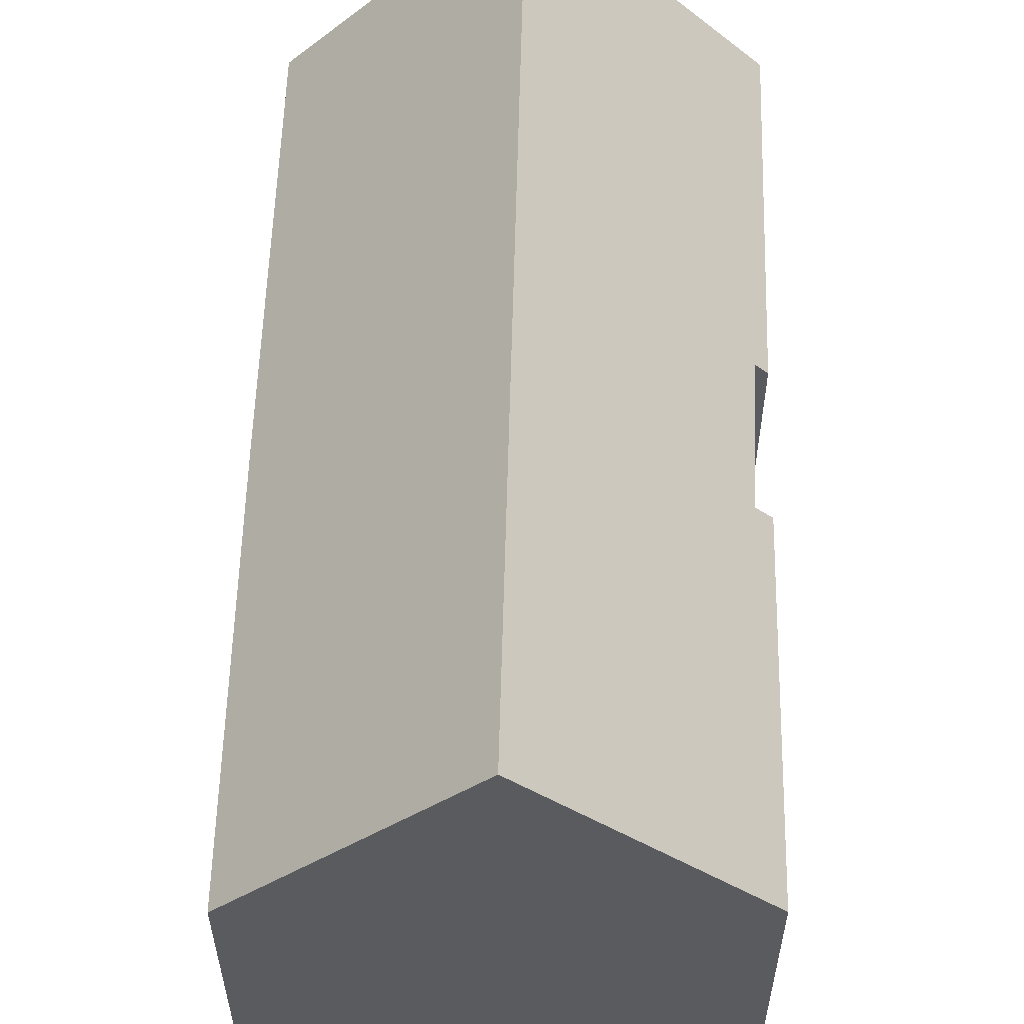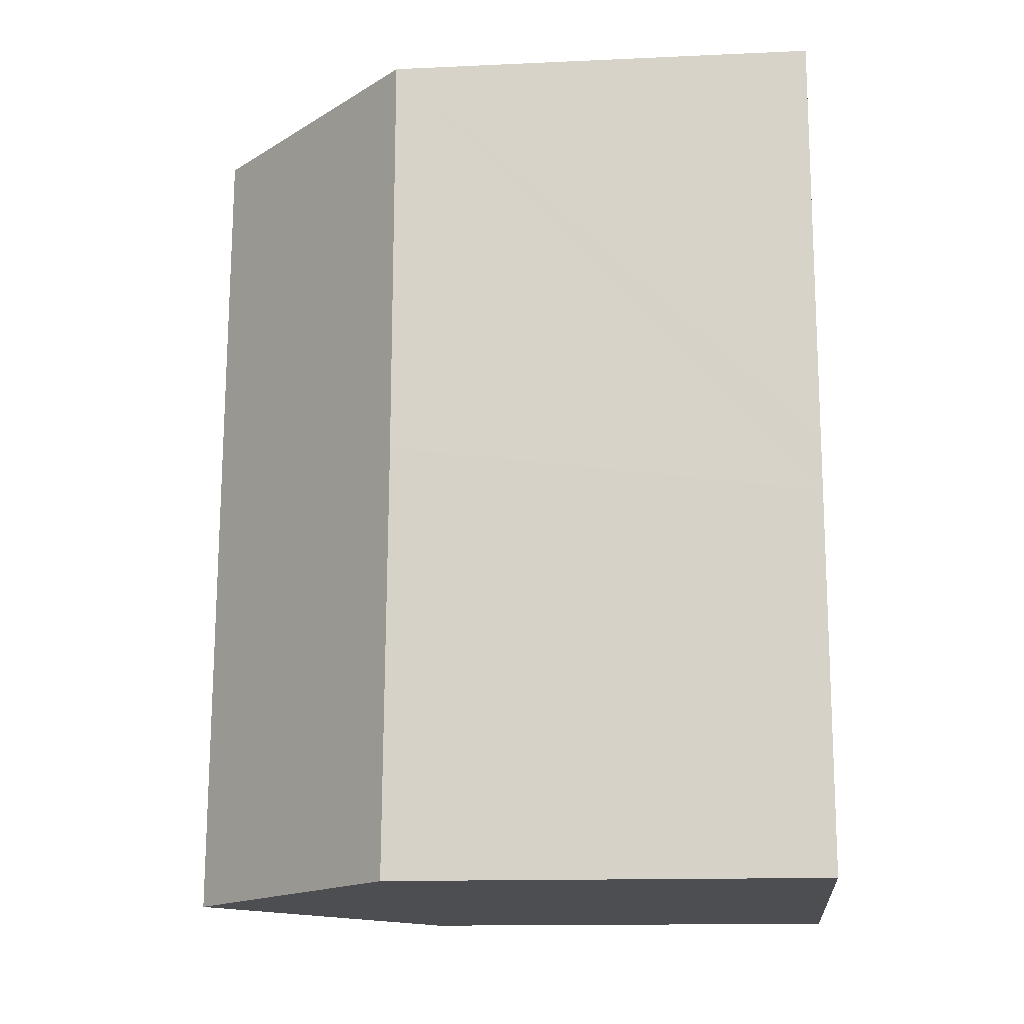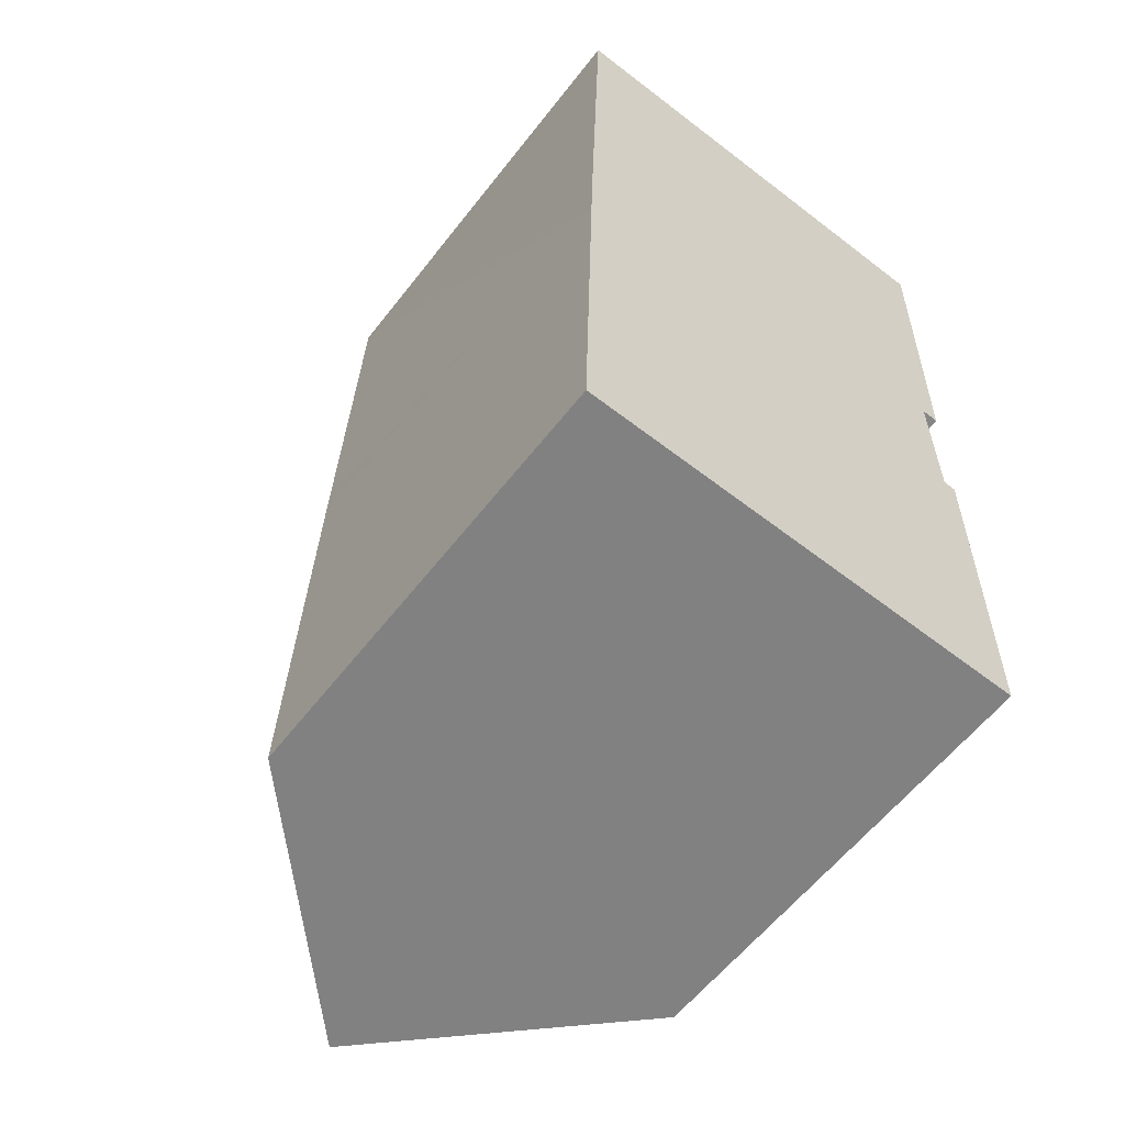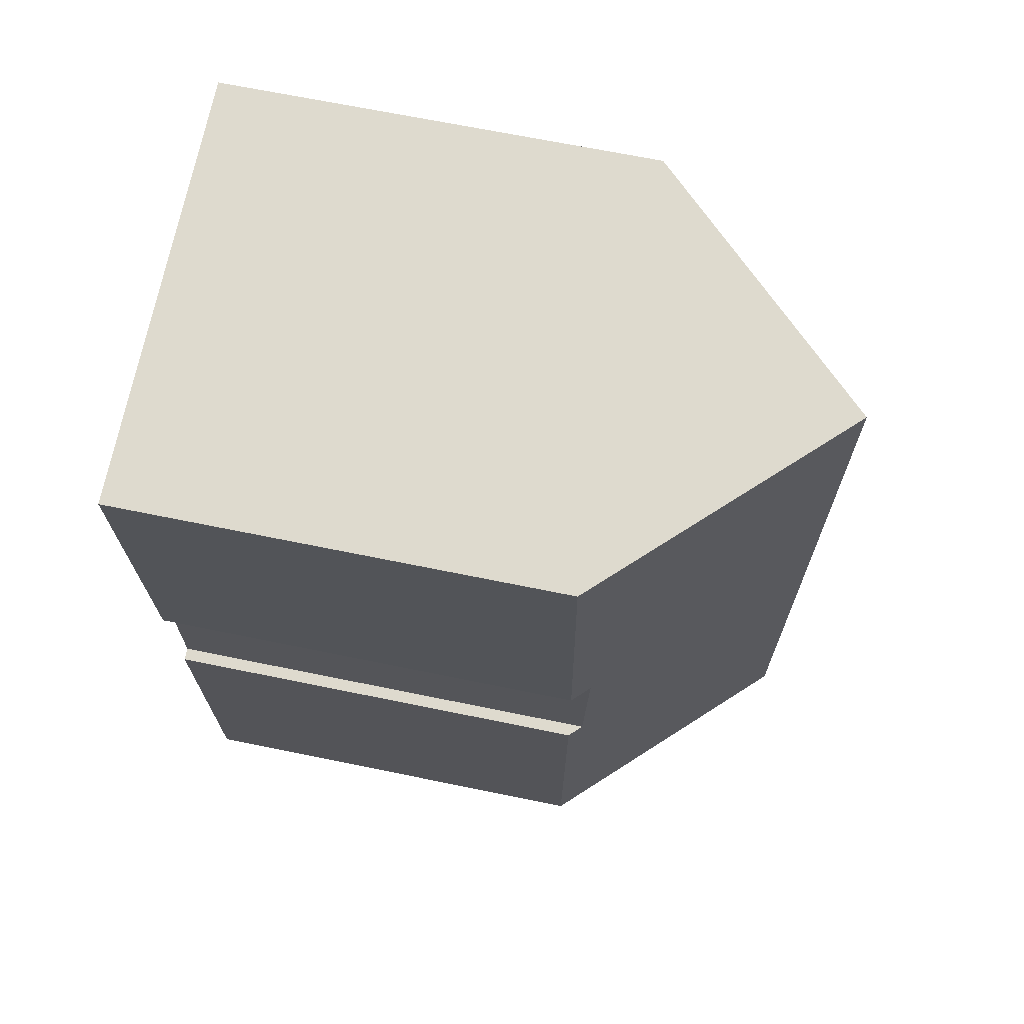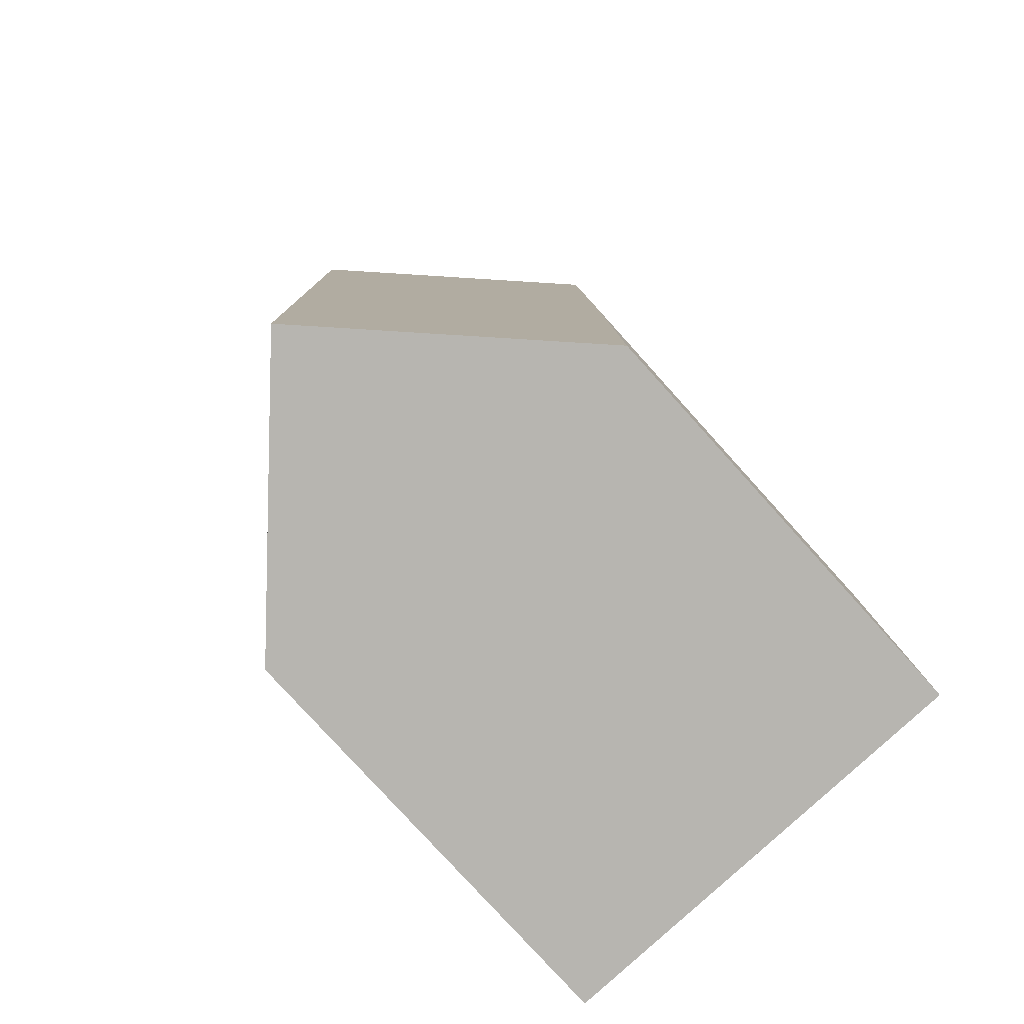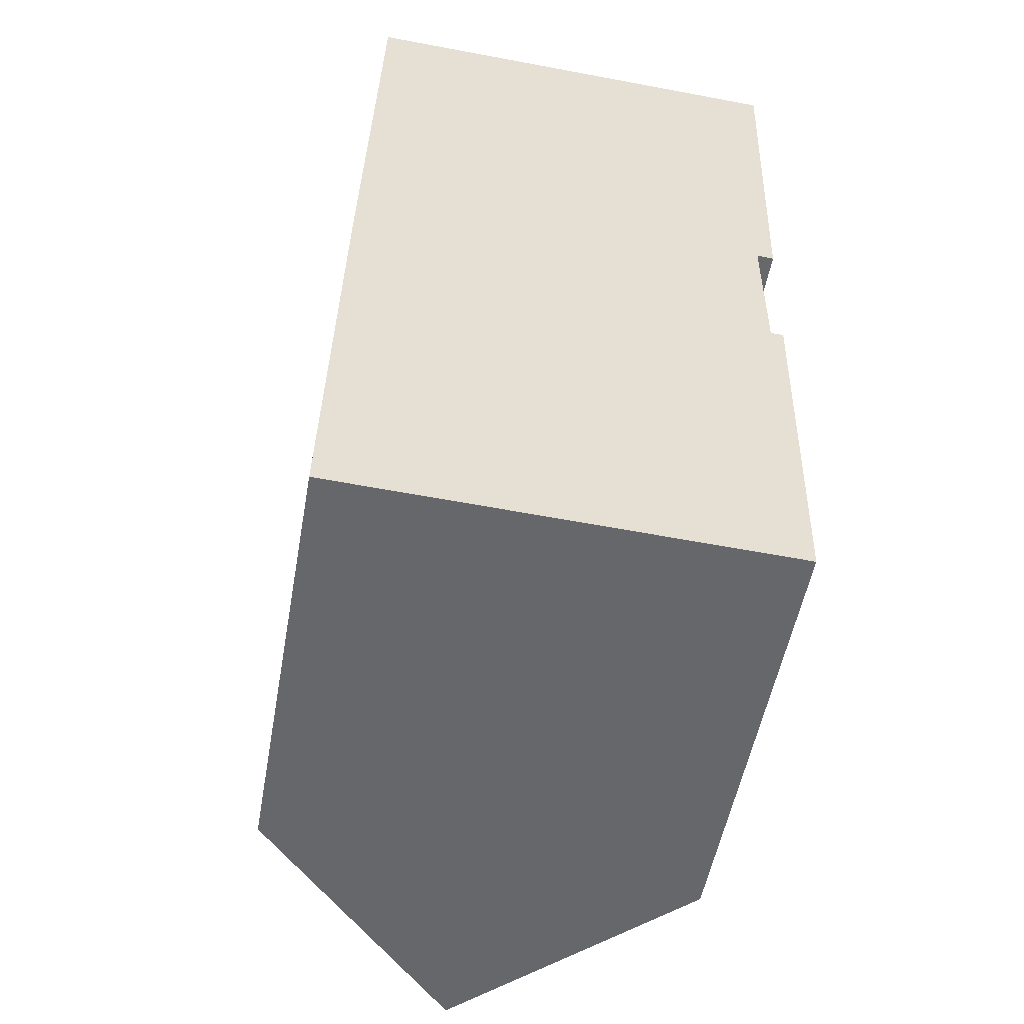
<metadata>
{"format":"obj","ext":"obj","renderer":"f3d","projection":"perspective","resolution":1024,"background":"white","views":[{"elev":57.0,"azim":3.2,"up":"+Y"},{"elev":-14.1,"azim":-84.3,"up":"+Z"},{"elev":-59.2,"azim":-37.6,"up":"+Z"},{"elev":68.0,"azim":101.6,"up":"+Z"},{"elev":-79.0,"azim":-137.9,"up":"+Z"},{"elev":-52.0,"azim":-10.0,"up":"+Z"}]}
</metadata>
<code>
v  0 10.5 6.431e-16
v  5.953 15.98 20.5
v  5.319 15.98 -0.245
v  0.25 10.47 9.158
v  0.287 10.47 10.51
v  0.31 10.47 11.18
v  0.635 10.5 20.79
v  10.92 10.6 11.69
v  10.51 11.02 11.73
v  11.21 10.57 20.22
v  10.5 10.91 8.146
v  10.8 10.6 8.13
v  10.6 10.54 -0.488
v  10.8 -4.978e-16 8.13
v  10.6 2.988e-17 -0.488
v  10.92 -7.157e-16 11.69
v  11.21 -1.238e-15 20.22
v  10.51 -7.183e-16 11.73
v  10.5 -4.988e-16 8.146
v  0 0 0
v  5.319 1.5e-17 -0.245
v  0.25 -5.608e-16 9.158
v  0.287 -6.437e-16 10.51
v  0.31 -6.845e-16 11.18
v  0.635 -1.273e-15 20.79
v  5.953 -1.255e-15 20.5
g defaultobject
f 1 2 3
f 2 1 4
f 2 4 5
f 2 5 6
f 2 6 7
f 8 9 10
f 10 3 2
f 3 10 9
f 3 9 11
f 3 11 12
f 3 12 13
f 14 13 12
f 13 14 15
f 10 16 8
f 16 10 17
f 18 11 9
f 11 18 19
f 13 1 3
f 1 13 15
f 1 15 20
f 20 15 21
f 8 18 9
f 18 8 16
f 20 4 1
f 4 20 5
f 5 20 22
f 5 22 6
f 6 22 7
f 7 22 23
f 7 23 24
f 7 24 25
f 7 10 2
f 10 7 25
f 10 25 17
f 17 25 26
f 19 12 11
f 12 19 14
f 20 18 22
f 18 20 19
f 19 20 14
f 14 20 15
f 15 20 21
f 24 26 25
f 26 24 17
f 17 24 18
f 17 18 16
f 18 24 23
f 18 23 22

</code>
